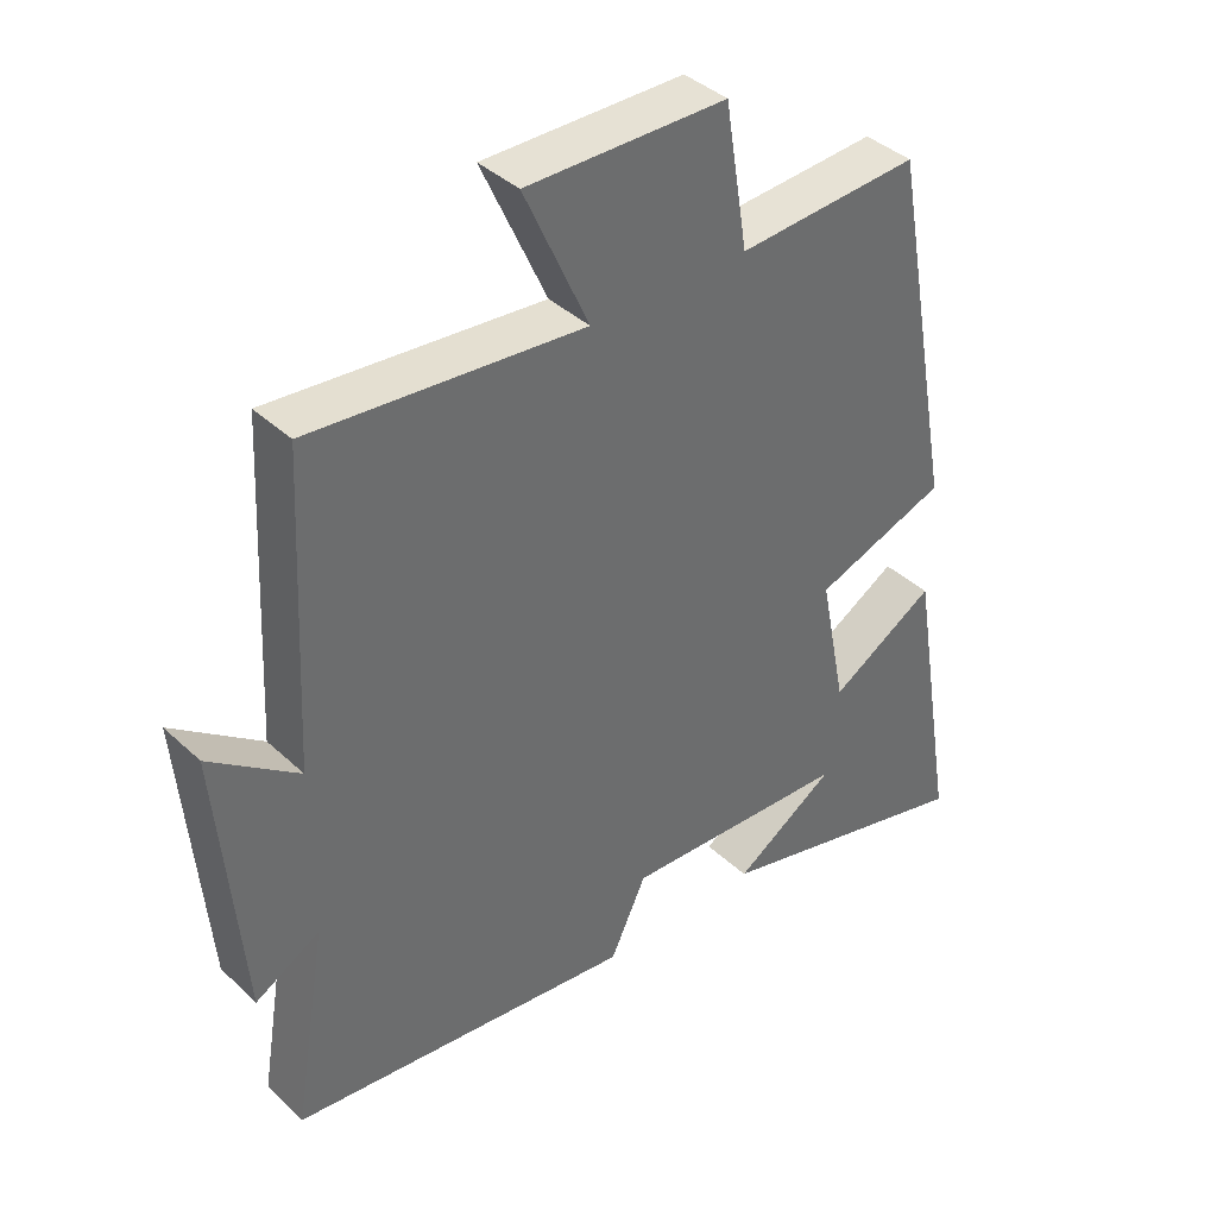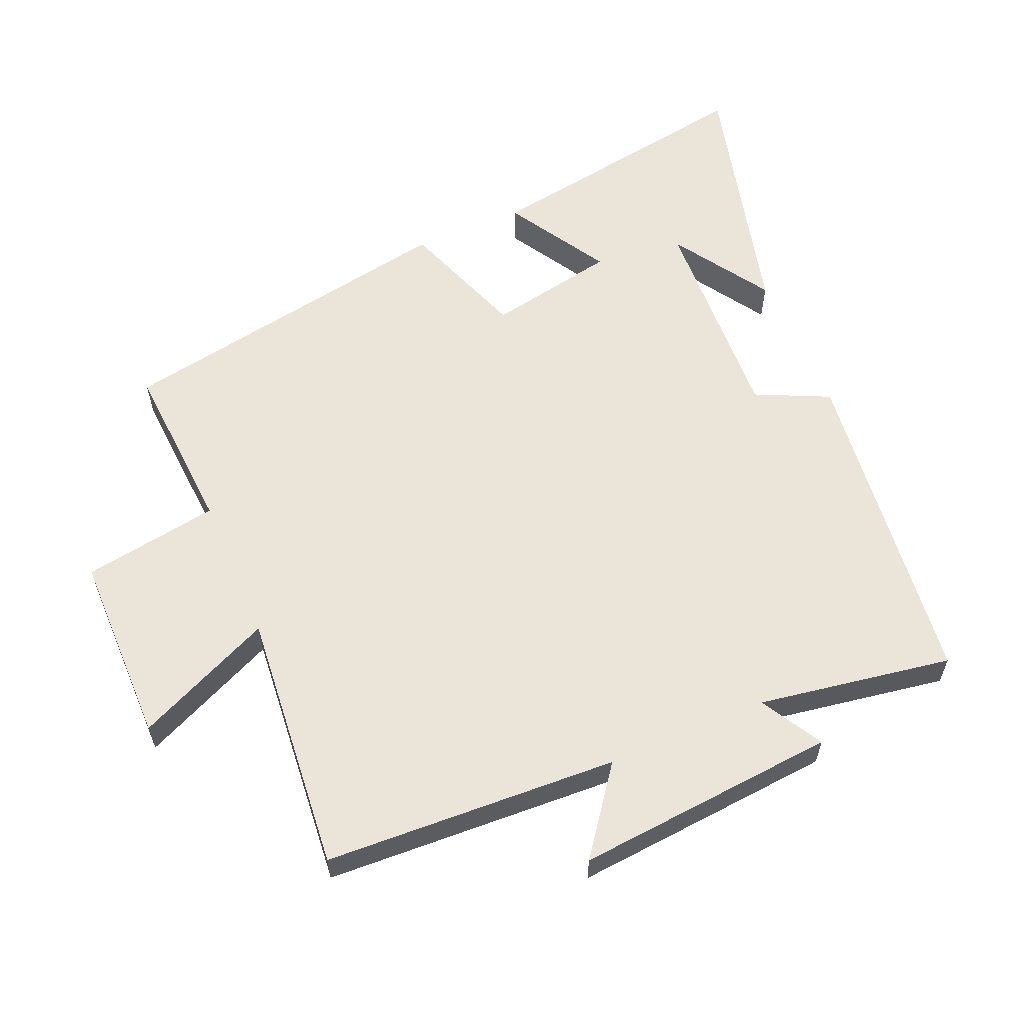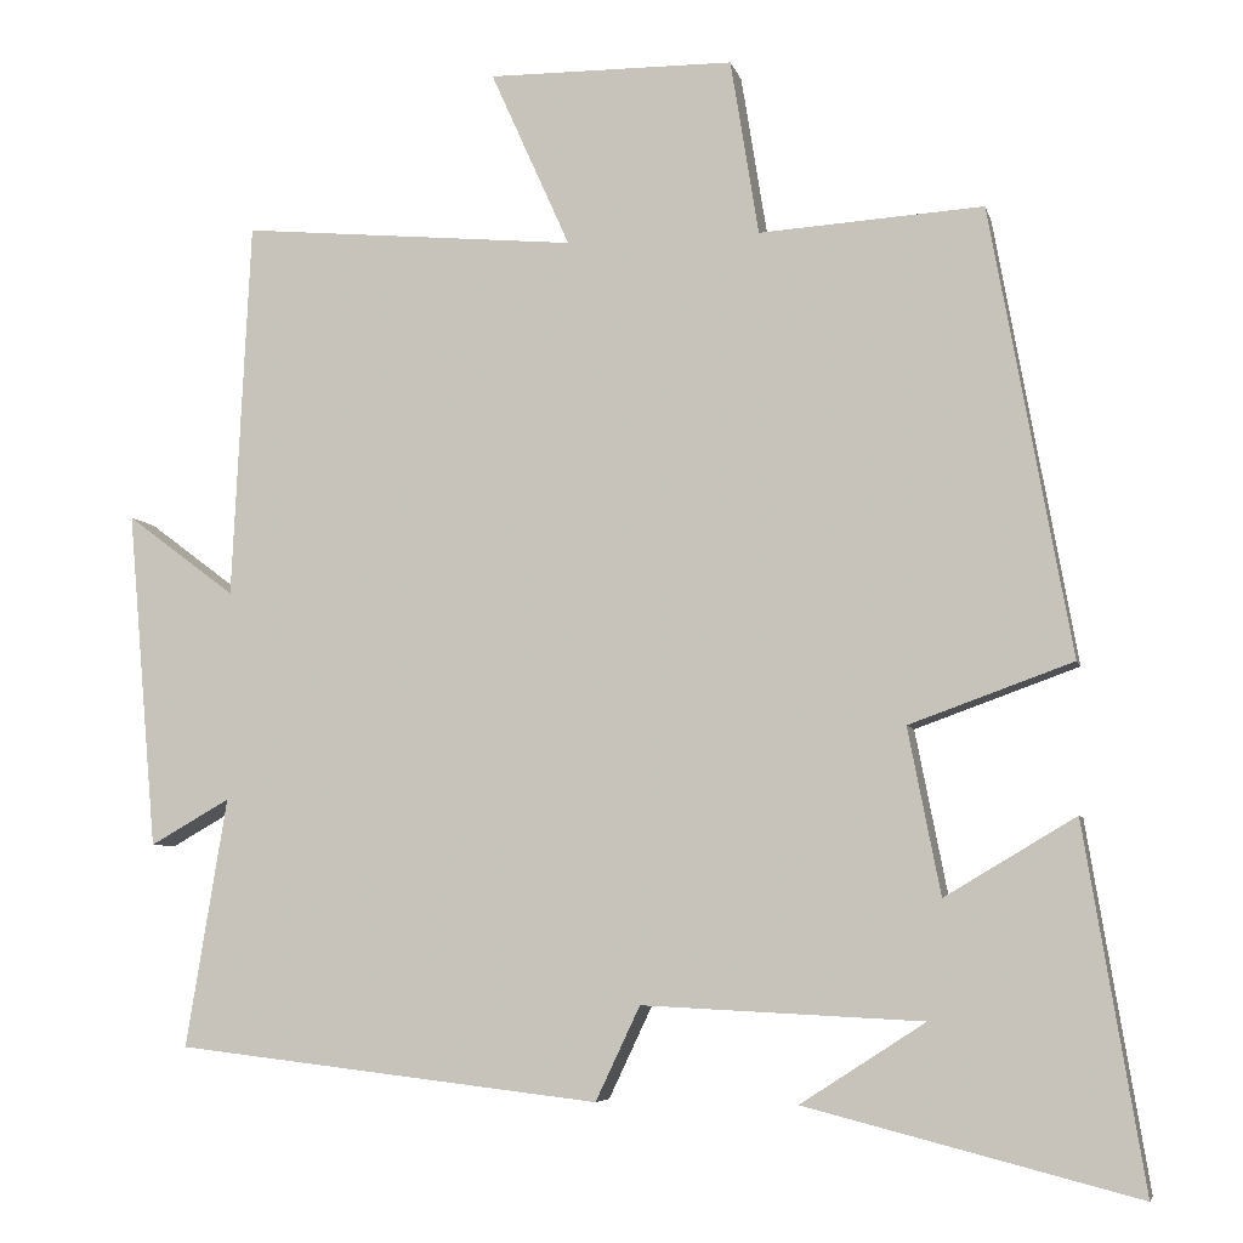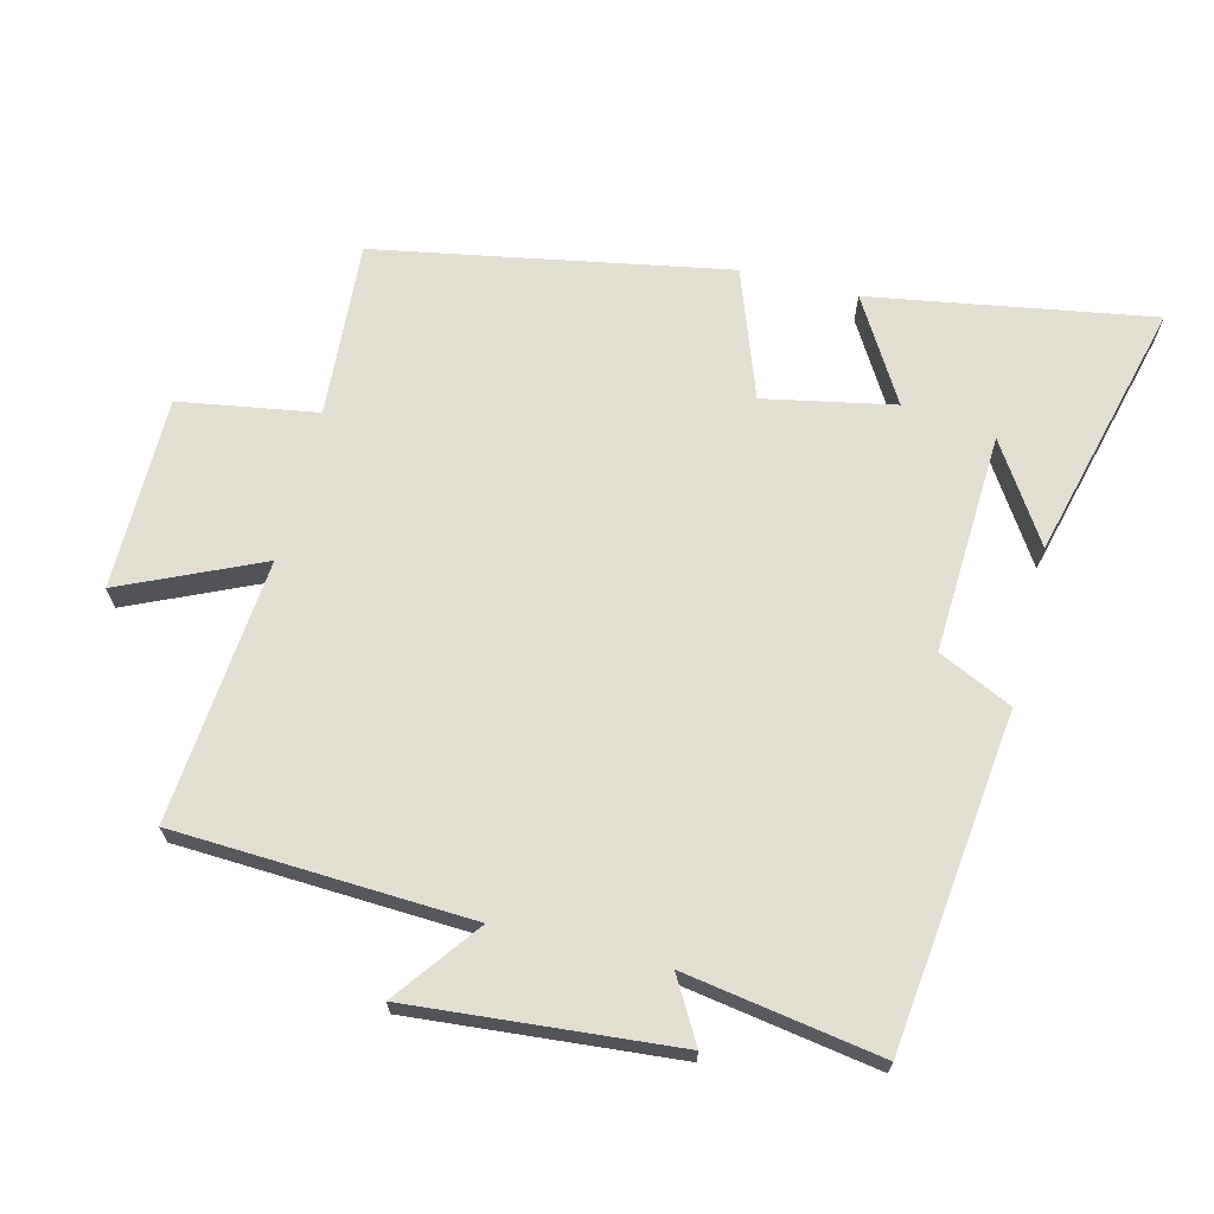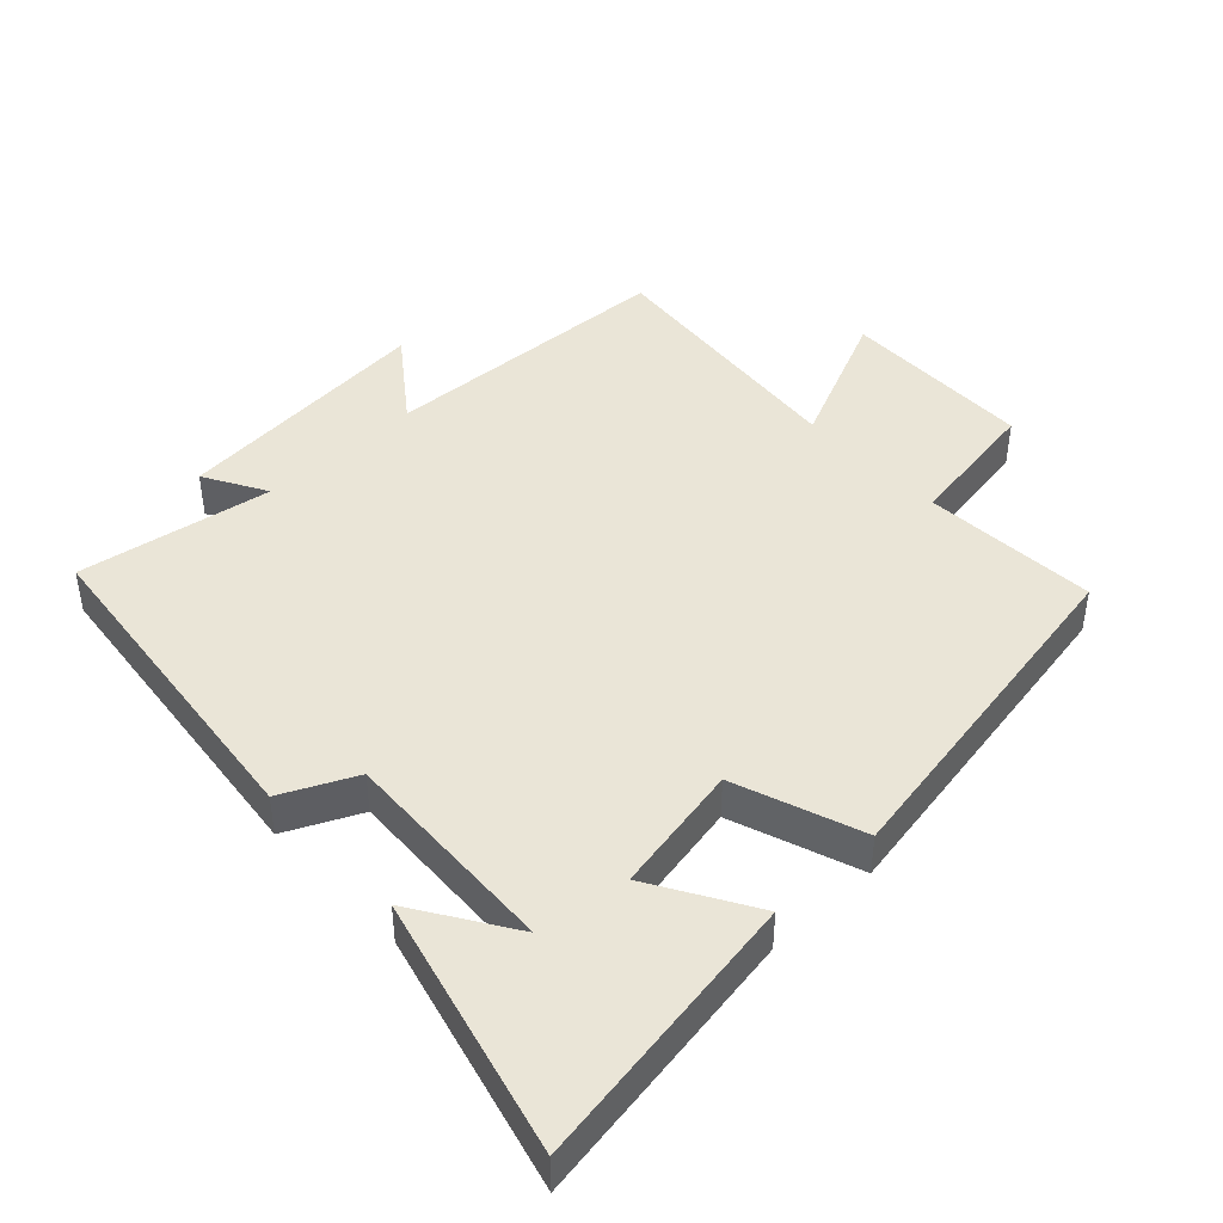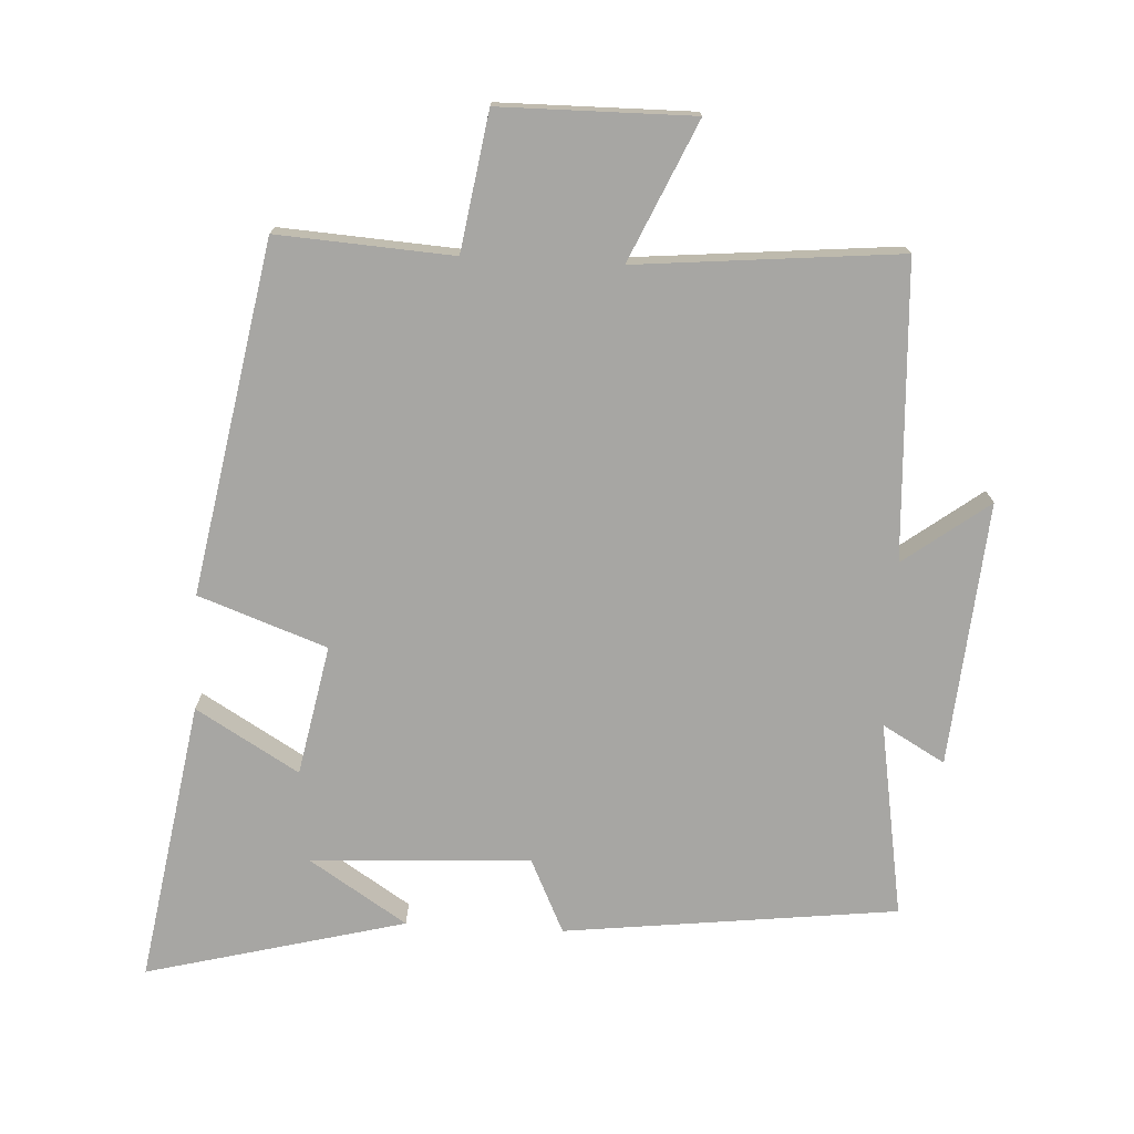
<metadata>
{"format":"obj","ext":"obj","renderer":"f3d","projection":"perspective","resolution":1024,"background":"white","views":[{"elev":39.3,"azim":139.0,"up":"+Z"},{"elev":59.4,"azim":66.8,"up":"+Y"},{"elev":-5.9,"azim":-167.2,"up":"+Z"},{"elev":67.8,"azim":104.0,"up":"+Y"},{"elev":44.0,"azim":-133.2,"up":"+Y"},{"elev":-74.2,"azim":-3.0,"up":"+Y"}]}
</metadata>
<code>
v -0.57 0.07 -0.599
v -0.5 0.07 -0.178
v -0.347 0.07 -0.269
v -0.309 0.07 -0.075
v -0.5 0.07 -0.006
v -0.405 0.07 0.517
v -0.143 0.07 0.5
v -0.11 0.07 0.705
v 0.178 0.07 0.707
v 0.085 0.07 0.5
v 0.478 0.07 0.536
v 0.5 0.07 0.095
v 0.627 0.07 0.19
v 0.593 0.07 -0.204
v 0.5 0.07 -0.151
v 0.548 0.07 -0.442
v 0.051 0.07 -0.5
v -0.001 0.07 -0.39
v -0.329 0.07 -0.406
v -0.183 0.07 -0.5
v -0.57 0 -0.599
v -0.5 0 -0.178
v -0.347 0 -0.269
v -0.309 0 -0.075
v -0.5 0 -0.006
v -0.405 0 0.517
v -0.143 0 0.5
v -0.11 0 0.705
v 0.178 0 0.707
v 0.085 0 0.5
v 0.478 0 0.536
v 0.5 0 0.095
v 0.627 0 0.19
v 0.593 0 -0.204
v 0.5 0 -0.151
v 0.548 0 -0.442
v 0.051 0 -0.5
v -0.001 0 -0.39
v -0.329 0 -0.406
v -0.183 0 -0.5
f 19 20 1
f 15 16 17 18
f 15 18 19
f 12 13 14 15
f 12 15 19
f 11 12 19
f 10 11 19
f 7 8 9 10
f 7 10 19
f 4 5 6 7
f 3 4 7 19
f 1 2 3 19
f 21 40 39
f 38 37 36 35
f 39 38 35
f 35 34 33 32
f 39 35 32
f 39 32 31
f 39 31 30
f 30 29 28 27
f 39 30 27
f 27 26 25 24
f 39 27 24 23
f 39 23 22 21
f 1 21 22 2
f 2 22 23 3
f 3 23 24 4
f 4 24 25 5
f 5 25 26 6
f 6 26 27 7
f 7 27 28 8
f 8 28 29 9
f 9 29 30 10
f 10 30 31 11
f 11 31 32 12
f 12 32 33 13
f 13 33 34 14
f 14 34 35 15
f 15 35 36 16
f 16 36 37 17
f 17 37 38 18
f 18 38 39 19
f 19 39 40 20
f 20 40 21 1

</code>
